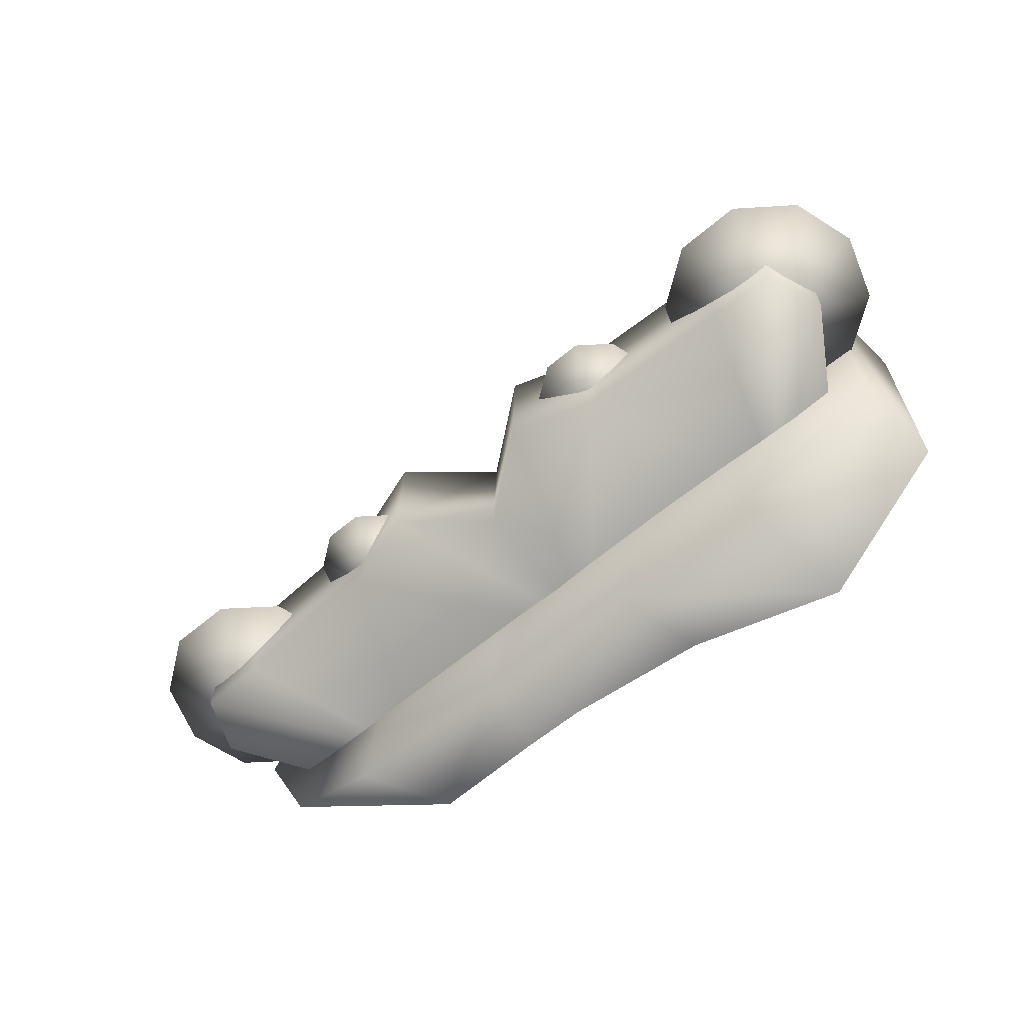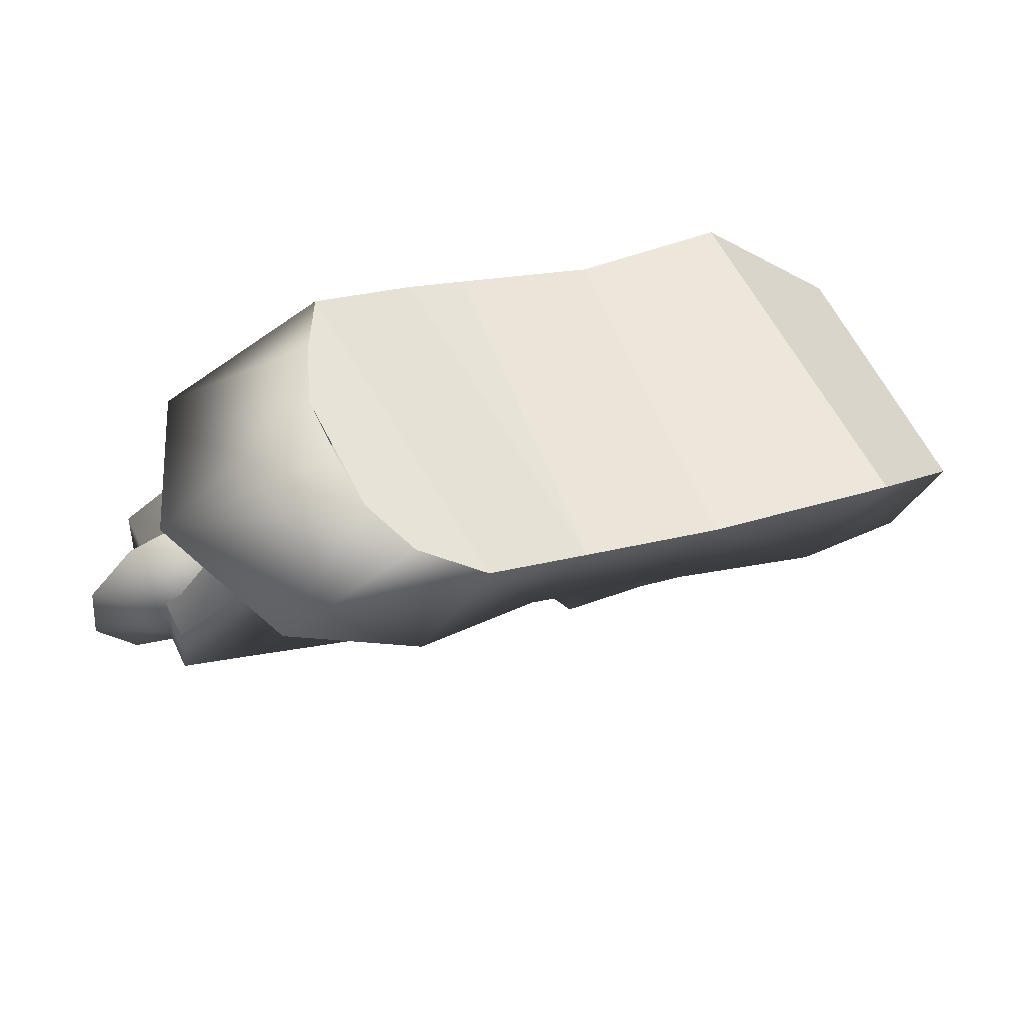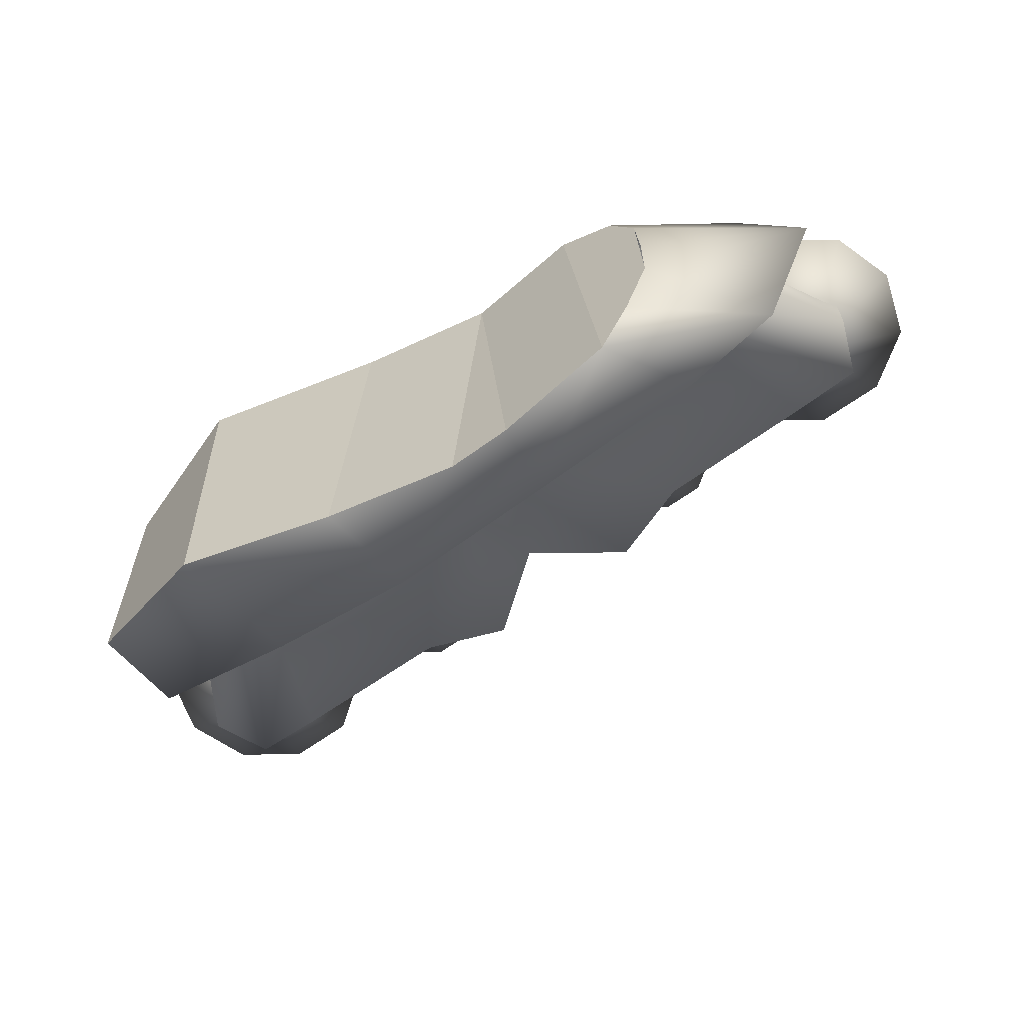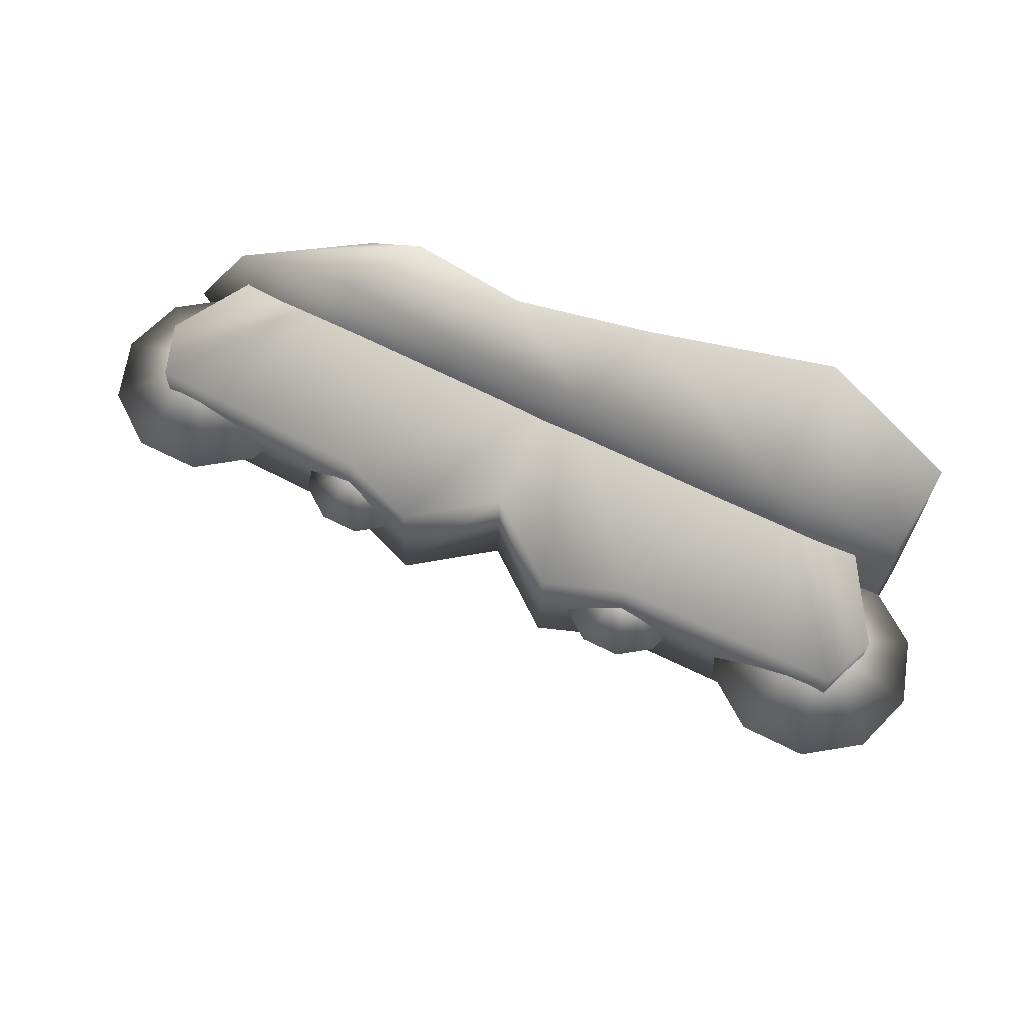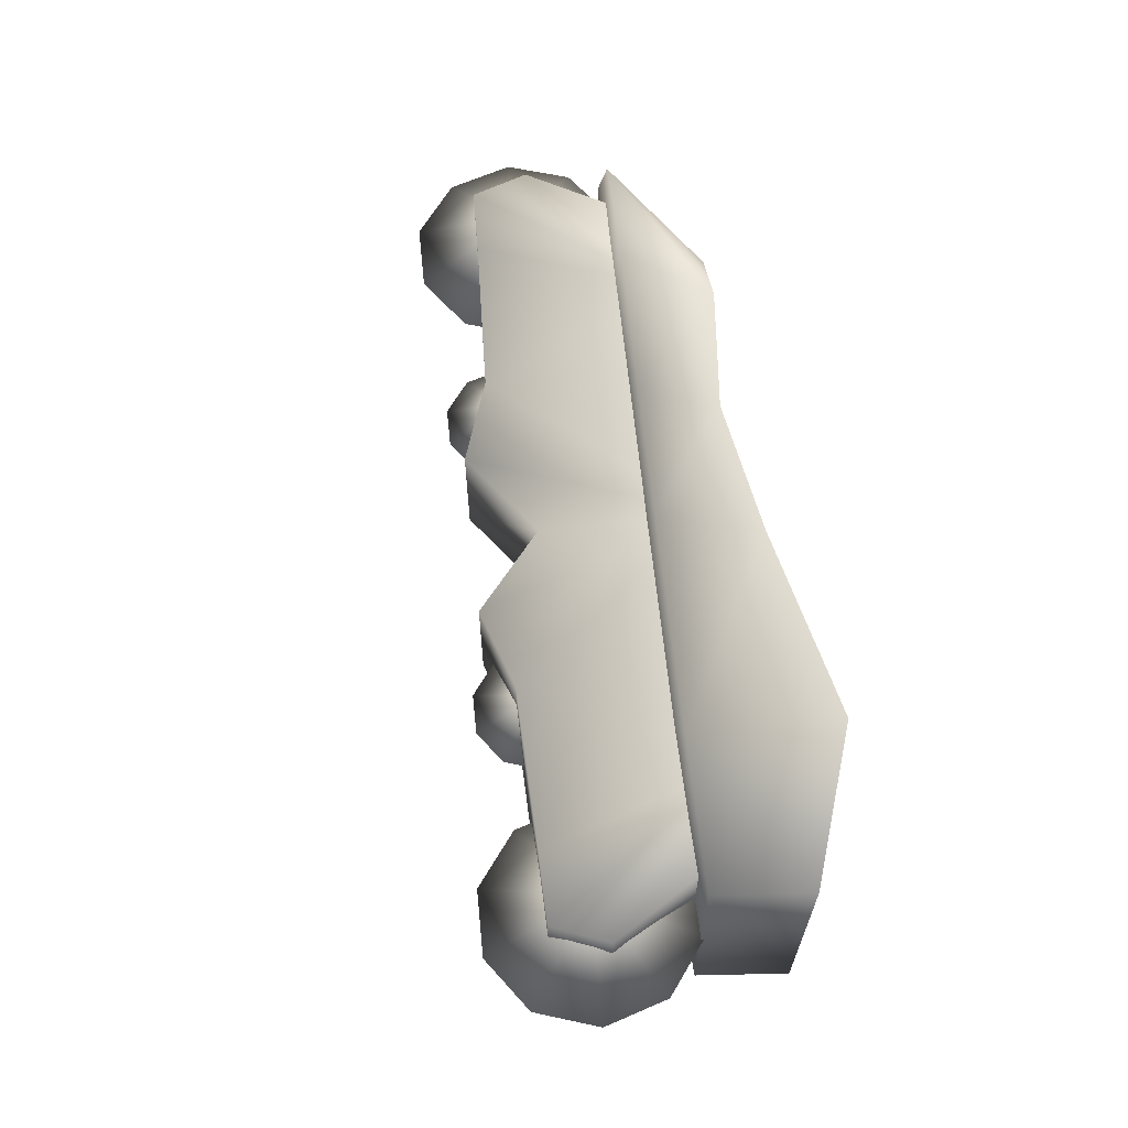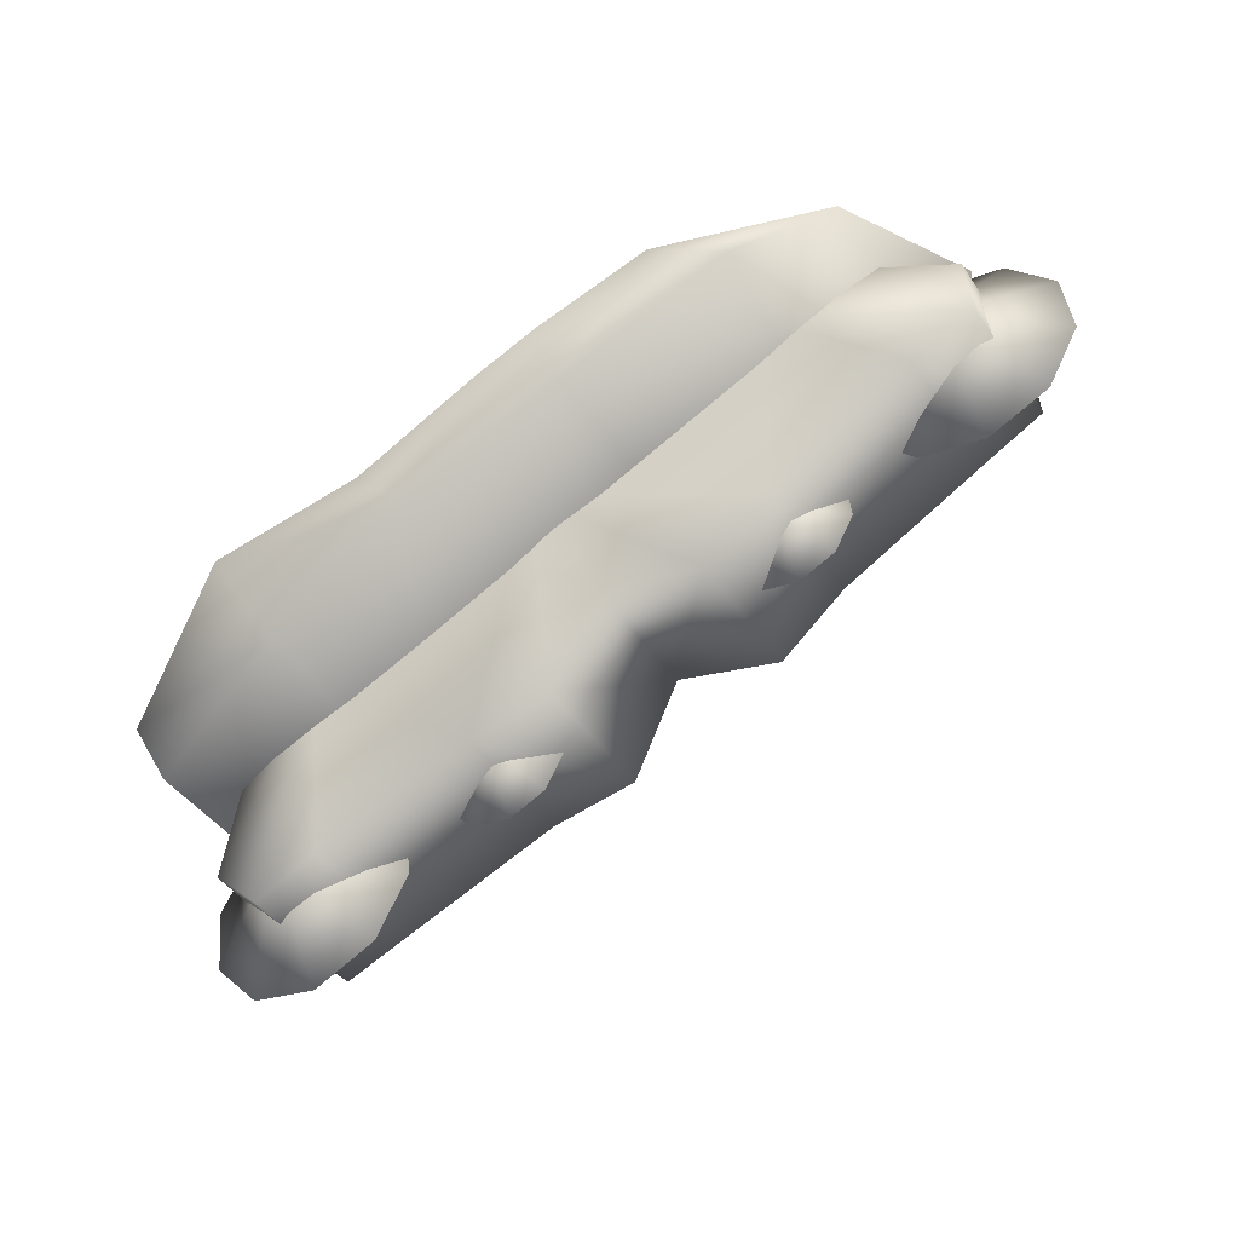
<metadata>
{"format":"obj","ext":"obj","renderer":"f3d","projection":"perspective","resolution":1024,"background":"white","views":[{"elev":-66.4,"azim":-165.2,"up":"+Y"},{"elev":59.6,"azim":155.3,"up":"+Z"},{"elev":-61.8,"azim":10.7,"up":"+Y"},{"elev":65.4,"azim":-178.9,"up":"+Y"},{"elev":63.7,"azim":-121.1,"up":"+Y"},{"elev":-43.3,"azim":33.1,"up":"+Z"}]}
</metadata>
<code>
g skateRight
v 0.04217 0.02948 -0.1174
v 0.009697 0.03231 -0.1327
v 0.001217 0.02539 -0.2123
v 0.0242 -0.04021 -0.2323
v 0.0224 0.02631 -0.2331
v 0.001217 0.02539 -0.2123
v 0.3747 -0.03045 -0.06698
v 0.3708 0.03569 -0.03792
v 0.3733 0.03609 -0.06748
v 0.2784 -0.028 0.008215
v 0.2781 0.004251 0.008078
v 0.3631 0.00395 0.001853
v 0.104 -0.09331 -0.06669
v 0.02021 0.08148 -0.08198
v 0.1161 0.07793 -0.06091
v 0.02021 0.08148 -0.08198
v 0.104 -0.09331 -0.06669
v 0.02698 -0.09551 -0.07886
v 0.236 0.07865 -0.01174
v 0.2665 -0.06006 0.002604
v 0.2522 -0.08819 -0.004176
v 0.2635 0.0606 0.001219
v 0.2761 0.03345 0.007181
v 0.2784 -0.028 0.008215
v 0.1998 -0.09808 -0.03404
v 0.1707 -0.0997 -0.04778
v 0.1841 0.07384 -0.04138
v -0.03281 -0.06962 -0.1312
v -0.01009 -0.06988 -0.1708
v -0.0107 0.06081 -0.1724
v -0.03439 0.06273 -0.1319
v 0.0523 0.07237 -0.1448
v 0.02021 0.08148 -0.08198
v 0.1161 0.07793 -0.06091
v 0.1513 0.07161 -0.09805
v 0.1841 0.07384 -0.04138
v 0.2113 0.07244 -0.06974
v 0.236 0.07865 -0.01174
v 0.2733 0.08594 -0.04049
v 0.3314 0.06858 -0.01307
v 0.2635 0.0606 0.001219
v 0.2761 0.03345 0.007181
v 0.3631 0.00395 0.001853
v 0.2781 0.004251 0.008078
v 0.0523 0.07237 -0.1448
v -0.0107 0.06081 -0.1724
v -0.01009 -0.06988 -0.1708
v 0.06204 -0.08928 -0.1385
v 0.134 -0.1003 -0.1063
v 0.1513 0.07161 -0.09805
v 0.2109 -0.0946 -0.07003
v 0.2113 0.07244 -0.06974
v 0.2914 -0.08703 -0.03202
v 0.2733 0.08594 -0.04049
v 0.3314 0.06858 -0.01307
v 0.3353 -0.06832 -0.0113
v 0.3631 0.00395 0.001853
v 0.04217 0.02948 -0.1174
v 0.001217 0.02539 -0.2123
v 0.0224 0.02631 -0.2331
v 0.05292 0.028 -0.2195
v 0.1262 0.03188 -0.1881
v 0.156 0.03145 -0.06153
v 0.1687 0.03074 -0.1832
v 0.1916 0.0296 -0.1369
v 0.2418 0.03278 -0.1487
v 0.2725 0.03595 -0.1191
v 0.2714 0.03587 -0.009204
v 0.3434 0.03609 -0.08245
v 0.1276 -0.03373 -0.1874
v 0.1262 0.03188 -0.1881
v 0.05503 -0.03979 -0.2188
v 0.1687 0.03074 -0.1832
v 0.1262 0.03188 -0.1881
v 0.05292 0.028 -0.2195
v 0.05503 -0.03979 -0.2188
v 0.0224 0.02631 -0.2331
v 0.0242 -0.04021 -0.2323
v 0.002297 -0.04153 -0.2112
v 0.001217 0.02539 -0.2123
v 0.009697 0.03231 -0.1327
v 0.01083 -0.0373 -0.1321
v 0.04346 -0.04043 -0.1167
v 0.002297 -0.04153 -0.2112
v 0.01083 -0.0373 -0.1321
v 0.0242 -0.04021 -0.2323
v 0.05503 -0.03979 -0.2188
v 0.1276 -0.03373 -0.1874
v 0.1576 -0.03783 -0.06076
v 0.1702 -0.03575 -0.1825
v 0.1931 -0.03778 -0.1362
v 0.2434 -0.03371 -0.1479
v 0.2741 -0.02965 -0.1183
v 0.2733 -0.03403 -0.008277
v 0.3446 -0.03172 -0.08215
v 0.3747 -0.03045 -0.06698
v 0.3723 -0.03122 -0.03663
v 0.3206 -0.02956 -0.002733
v 0.1916 0.0296 -0.1369
v 0.1702 -0.03575 -0.1825
v 0.1931 -0.03778 -0.1362
v 0.1687 0.03074 -0.1832
v 0.1276 -0.03373 -0.1874
v 0.2714 0.03587 -0.009204
v 0.3708 0.03569 -0.03792
v 0.3186 0.03943 -0.003754
v 0.3733 0.03609 -0.06748
v 0.3434 0.03609 -0.08245
v 0.2741 -0.02965 -0.1183
v 0.3446 -0.03172 -0.08215
v 0.2725 0.03595 -0.1191
v 0.2418 0.03278 -0.1487
v 0.2725 0.03595 -0.1191
v 0.3446 -0.03172 -0.08215
v 0.3434 0.03609 -0.08245
v 0.3733 0.03609 -0.06748
v 0.3747 -0.03045 -0.06698
v 0.3723 -0.03122 -0.03663
v 0.3708 0.03569 -0.03792
v 0.3186 0.03943 -0.003754
v 0.3206 -0.02956 -0.002733
v 0.2434 -0.03371 -0.1479
v 0.1916 0.0296 -0.1369
v 0.1931 -0.03778 -0.1362
v 0.2418 0.03278 -0.1487
v 0.2741 -0.02965 -0.1183
v 0.2784 -0.028 0.008215
v 0.3631 0.00395 0.001853
v 0.3353 -0.06832 -0.0113
v 0.2665 -0.06006 0.002604
v 0.2522 -0.08819 -0.004176
v 0.2914 -0.08703 -0.03202
v 0.2109 -0.0946 -0.07003
v 0.1998 -0.09808 -0.03404
v 0.1707 -0.0997 -0.04778
v 0.134 -0.1003 -0.1063
v 0.104 -0.09331 -0.06669
v 0.02698 -0.09551 -0.07886
v 0.06204 -0.08928 -0.1385
v -0.03281 -0.06962 -0.1312
v -0.01009 -0.06988 -0.1708
v -0.03281 -0.06962 -0.1312
v -0.03439 0.06273 -0.1319
v 0.02021 0.08148 -0.08198
v 0.02698 -0.09551 -0.07886
v 0.1841 0.07384 -0.04138
v 0.1707 -0.0997 -0.04778
v 0.104 -0.09331 -0.06669
v 0.1161 0.07793 -0.06091
v 0.2522 -0.08819 -0.004176
v 0.1841 0.07384 -0.04138
v 0.236 0.07865 -0.01174
v 0.1998 -0.09808 -0.03404
v 0.236 0.07865 -0.01174
v 0.2635 0.0606 0.001219
v 0.2665 -0.06006 0.002604
v 0.2784 -0.028 0.008215
v 0.1251 -0.02117 -0.1776
v 0.1032 -0.004144 -0.1547
v 0.1207 -0.003658 -0.1465
v 0.09393 -0.004605 -0.1717
v 0.1397 -0.00333 -0.1503
v 0.09641 -0.004806 -0.1911
v 0.1589 -0.003226 -0.177
v 0.1097 -0.004636 -0.2054
v 0.1555 -0.003361 -0.184
v 0.1287 -0.004195 -0.2092
v 0.1462 -0.003708 -0.201
v 0.2661 -0.01724 -0.111
v 0.2442 -0.0002145 -0.08816
v 0.2617 0.0002717 -0.07997
v 0.235 -0.0006746 -0.1052
v 0.2807 0.0005997 -0.08375
v 0.2374 -0.0008758 -0.1246
v 0.294 0.0006994 -0.09805
v 0.2507 -0.0007061 -0.1389
v 0.2965 0.0005686 -0.1174
v 0.2697 -0.0002654 -0.1426
v 0.2872 0.0002221 -0.1345
v 0.3536 -0.02716 -0.0534
v 0.3166 0.001895 -0.01474
v 0.3462 0.002717 -0.0008871
v 0.301 0.001072 -0.04356
v 0.3784 0.003228 -0.007277
v 0.3052 0.0006981 -0.07632
v 0.4009 0.003363 -0.03148
v 0.3276 0.000997 -0.1005
v 0.4051 0.003154 -0.06424
v 0.3598 0.001773 -0.1069
v 0.3894 0.002598 -0.09305
v 0.02688 -0.03627 -0.2075
v -0.0103 -0.007219 -0.1691
v 0.01921 -0.006394 -0.1551
v 0.05143 -0.005881 -0.1613
v -0.02583 -0.008038 -0.198
v 0.07405 -0.005742 -0.1854
v -0.02144 -0.008407 -0.2307
v 0.07843 -0.005948 -0.2181
v 0.001173 -0.008103 -0.2548
v 0.0629 -0.006502 -0.247
v 0.03339 -0.007324 -0.261
v 0.1243 0.01384 -0.178
v 0.1462 -0.003708 -0.201
v 0.1555 -0.003361 -0.184
v 0.1287 -0.004195 -0.2092
v 0.1589 -0.003226 -0.177
v 0.1097 -0.004636 -0.2054
v 0.1397 -0.00333 -0.1503
v 0.09641 -0.004806 -0.1911
v 0.1207 -0.003658 -0.1465
v 0.09393 -0.004605 -0.1717
v 0.1032 -0.004144 -0.1547
v 0.2653 0.01777 -0.1115
v 0.2872 0.0002221 -0.1345
v 0.2965 0.0005686 -0.1174
v 0.2697 -0.0002654 -0.1426
v 0.294 0.0006994 -0.09805
v 0.2507 -0.0007061 -0.1389
v 0.2807 0.0005997 -0.08375
v 0.2374 -0.0008758 -0.1246
v 0.2617 0.0002717 -0.07997
v 0.235 -0.0006746 -0.1052
v 0.2442 -0.0002145 -0.08816
v 0.3523 0.03242 -0.05419
v 0.3894 0.002598 -0.09305
v 0.4051 0.003154 -0.06424
v 0.3598 0.001773 -0.1069
v 0.4009 0.003363 -0.03148
v 0.3276 0.000997 -0.1005
v 0.3784 0.003228 -0.007277
v 0.3052 0.0006981 -0.07632
v 0.3462 0.002717 -0.0008871
v 0.301 0.001072 -0.04356
v 0.3166 0.001895 -0.01474
v 0.02559 0.02331 -0.2083
v 0.001173 -0.008103 -0.2548
v 0.03339 -0.007324 -0.261
v 0.0629 -0.006502 -0.247
v -0.02144 -0.008407 -0.2307
v 0.07843 -0.005948 -0.2181
v -0.02583 -0.008038 -0.198
v 0.07405 -0.005742 -0.1854
v -0.0103 -0.007219 -0.1691
v 0.05143 -0.005881 -0.1613
v 0.01921 -0.006394 -0.1551
g skateRight_0
f 3 2 1
f 6 5 4
f 9 8 7
f 12 11 10
f 15 14 13
f 18 17 16
f 21 20 19
f 24 23 22
f 27 26 25
f 30 29 28
f 28 31 30
f 32 30 31
f 31 33 32
f 32 33 34
f 34 35 32
f 35 34 36
f 35 36 37
f 38 37 36
f 38 39 37
f 39 38 40
f 40 38 41
f 41 42 40
f 43 40 42
f 42 44 43
f 47 46 45
f 45 48 47
f 49 48 45
f 49 45 50
f 50 51 49
f 50 52 51
f 52 53 51
f 52 54 53
f 54 55 53
f 56 53 55
f 56 55 57
f 60 59 58
f 61 60 58
f 61 58 62
f 58 63 62
f 63 64 62
f 65 64 63
f 65 63 66
f 66 63 67
f 63 68 67
f 68 69 67
f 72 71 70
f 71 73 70
f 76 75 74
f 75 76 77
f 77 76 78
f 80 78 79
f 81 80 79
f 82 81 79
f 85 84 83
f 84 86 83
f 86 87 83
f 87 88 83
f 89 83 88
f 88 90 89
f 90 91 89
f 91 92 89
f 92 93 89
f 94 89 93
f 93 95 94
f 95 96 94
f 96 97 94
f 97 98 94
f 101 100 99
f 100 102 99
f 103 102 100
f 106 105 104
f 105 107 104
f 107 108 104
f 111 110 109
f 112 111 109
f 115 114 113
f 114 115 116
f 114 116 117
f 117 119 118
f 119 120 118
f 120 121 118
f 124 123 122
f 123 125 122
f 125 126 122
f 129 128 127
f 127 130 129
f 130 131 129
f 129 131 132
f 132 131 133
f 134 133 131
f 133 134 135
f 133 135 136
f 136 135 137
f 136 137 138
f 138 139 136
f 139 138 140
f 140 141 139
f 144 143 142
f 144 142 145
f 148 147 146
f 146 149 148
f 152 151 150
f 153 150 151
f 156 155 154
f 156 157 155
f 160 159 158
f 159 161 158
f 162 160 158
f 161 163 158
f 164 162 158
f 163 165 158
f 166 164 158
f 165 167 158
f 168 166 158
f 167 168 158
f 171 170 169
f 170 172 169
f 173 171 169
f 172 174 169
f 175 173 169
f 174 176 169
f 177 175 169
f 176 178 169
f 179 177 169
f 178 179 169
f 182 181 180
f 181 183 180
f 184 182 180
f 183 185 180
f 186 184 180
f 185 187 180
f 188 186 180
f 187 189 180
f 190 188 180
f 189 190 180
f 193 192 191
f 194 193 191
f 192 195 191
f 196 194 191
f 195 197 191
f 198 196 191
f 197 199 191
f 200 198 191
f 199 201 191
f 201 200 191
f 204 203 202
f 203 205 202
f 206 204 202
f 205 207 202
f 208 206 202
f 207 209 202
f 210 208 202
f 209 211 202
f 212 210 202
f 211 212 202
f 215 214 213
f 214 216 213
f 217 215 213
f 216 218 213
f 219 217 213
f 218 220 213
f 221 219 213
f 220 222 213
f 223 221 213
f 222 223 213
f 226 225 224
f 225 227 224
f 228 226 224
f 227 229 224
f 230 228 224
f 229 231 224
f 232 230 224
f 231 233 224
f 234 232 224
f 233 234 224
f 237 236 235
f 238 237 235
f 236 239 235
f 240 238 235
f 239 241 235
f 242 240 235
f 241 243 235
f 244 242 235
f 243 245 235
f 245 244 235

</code>
